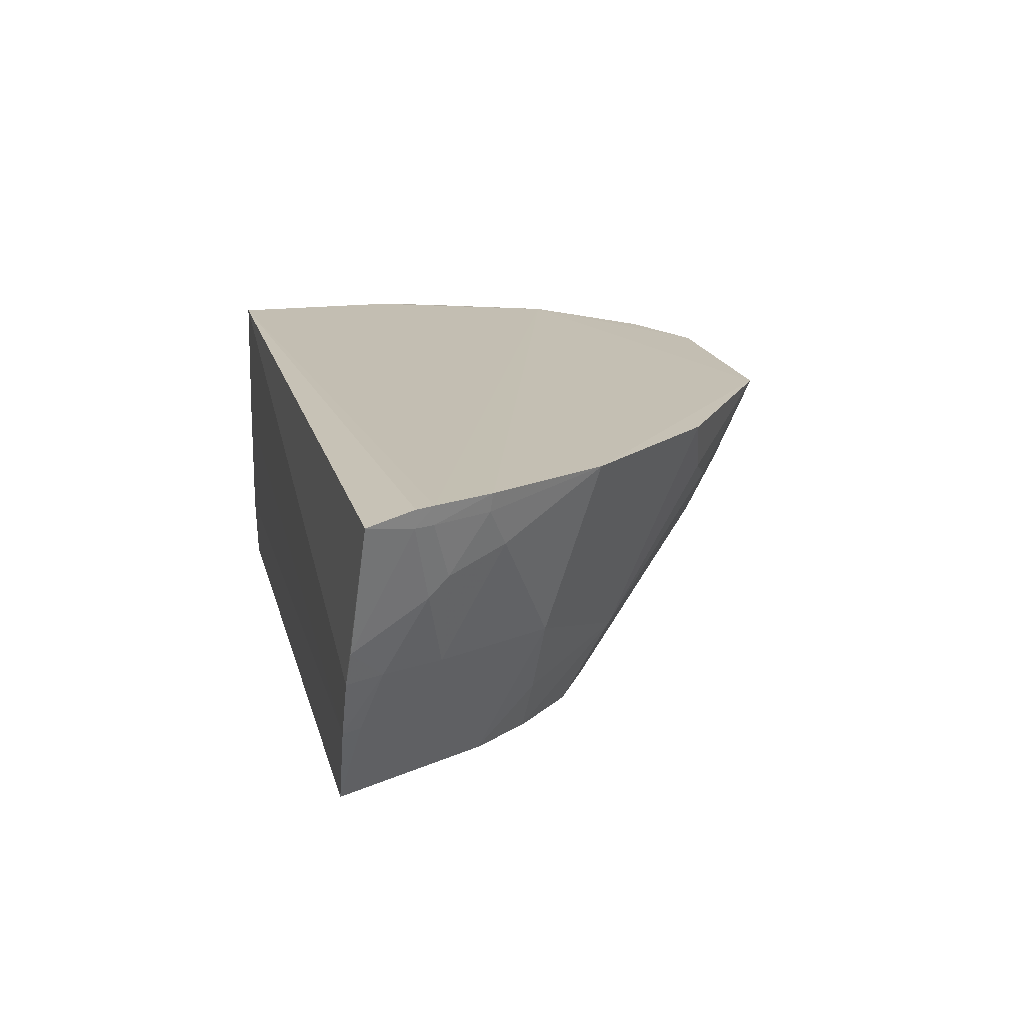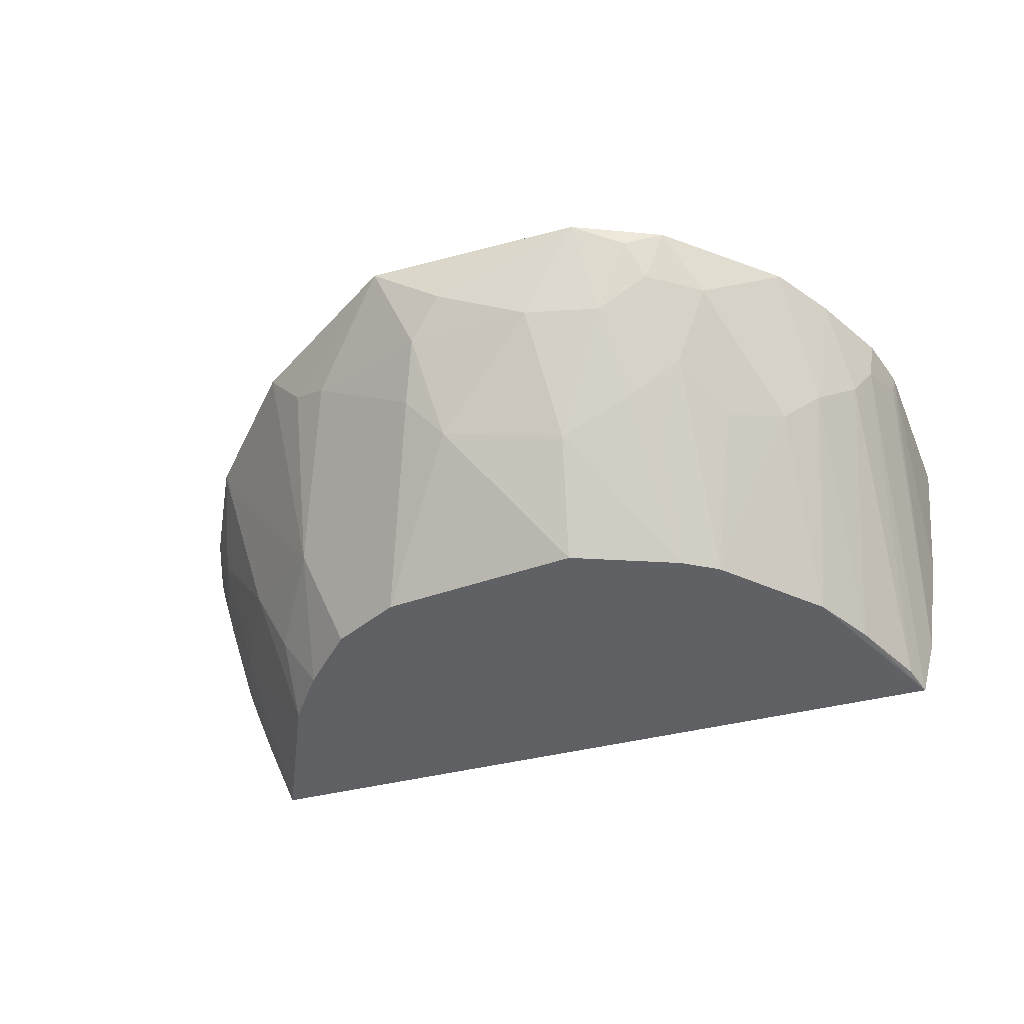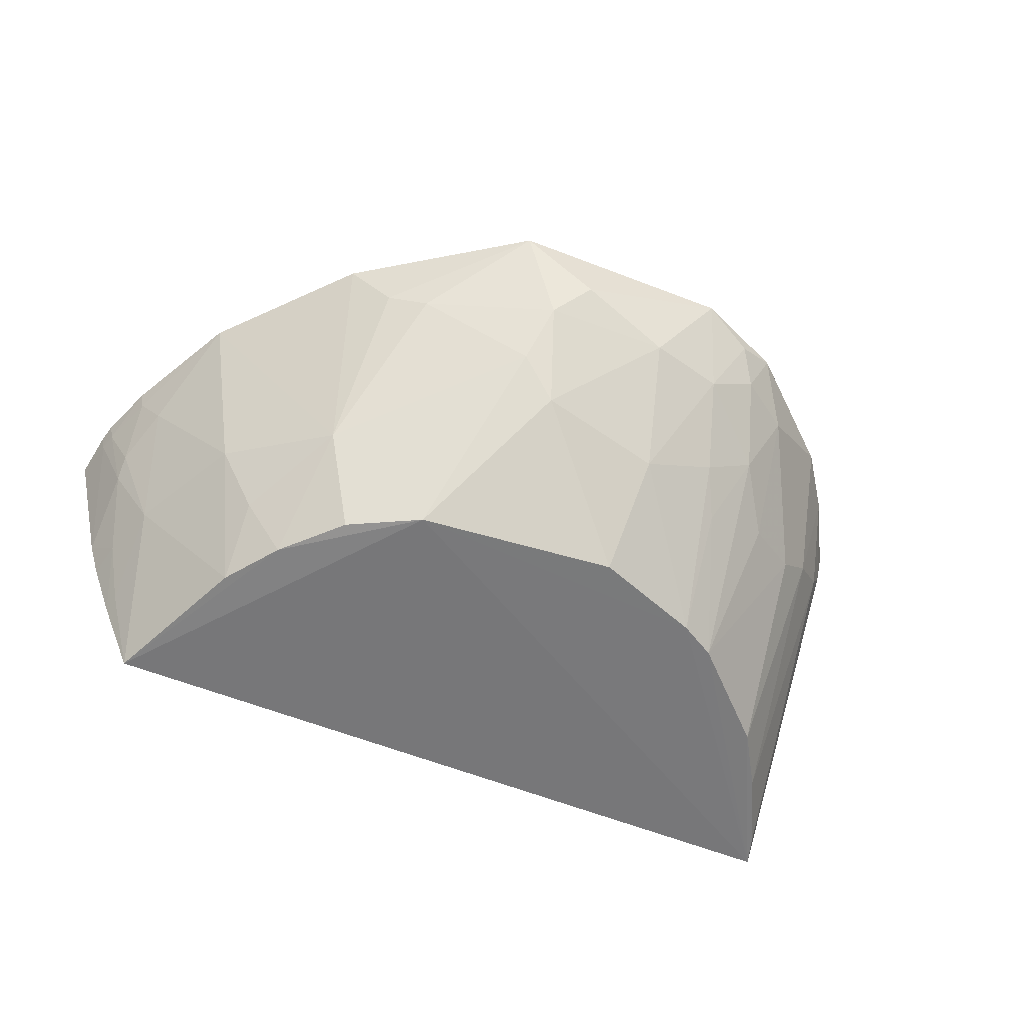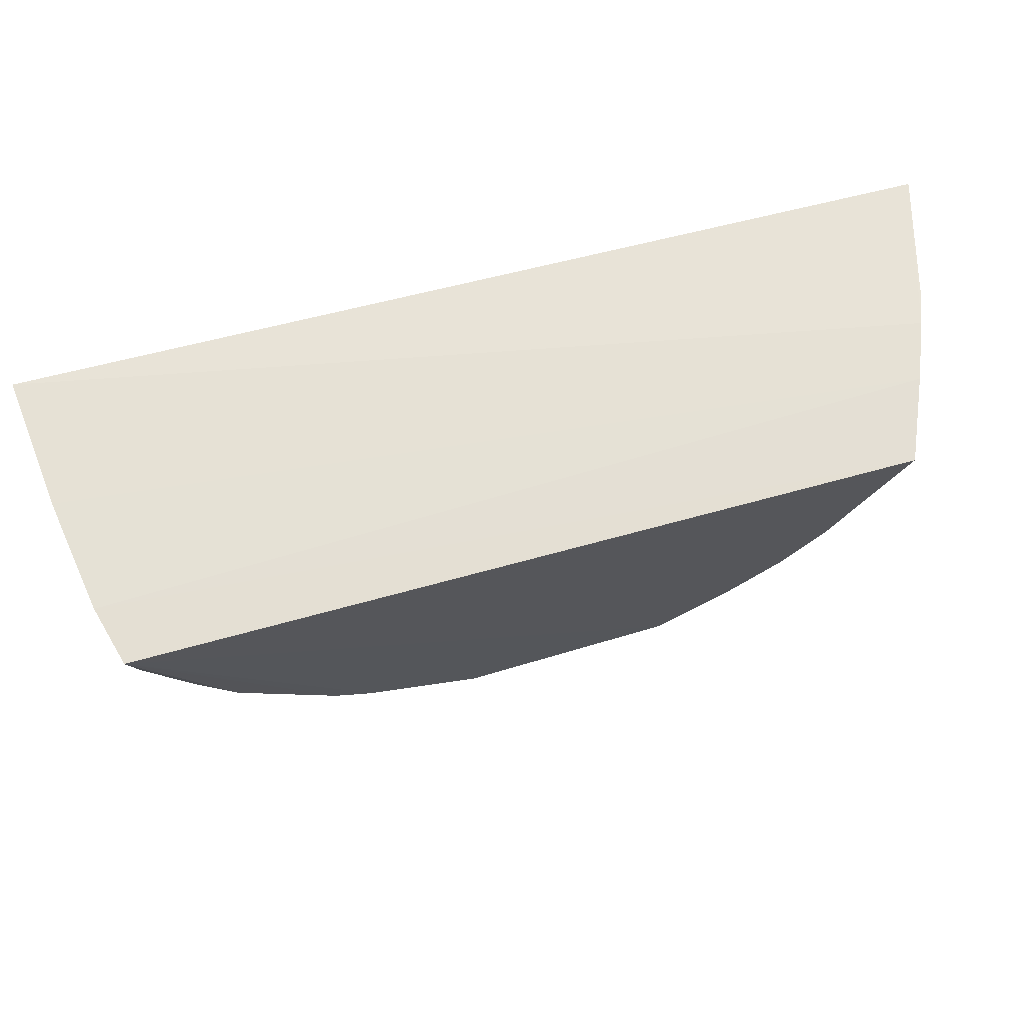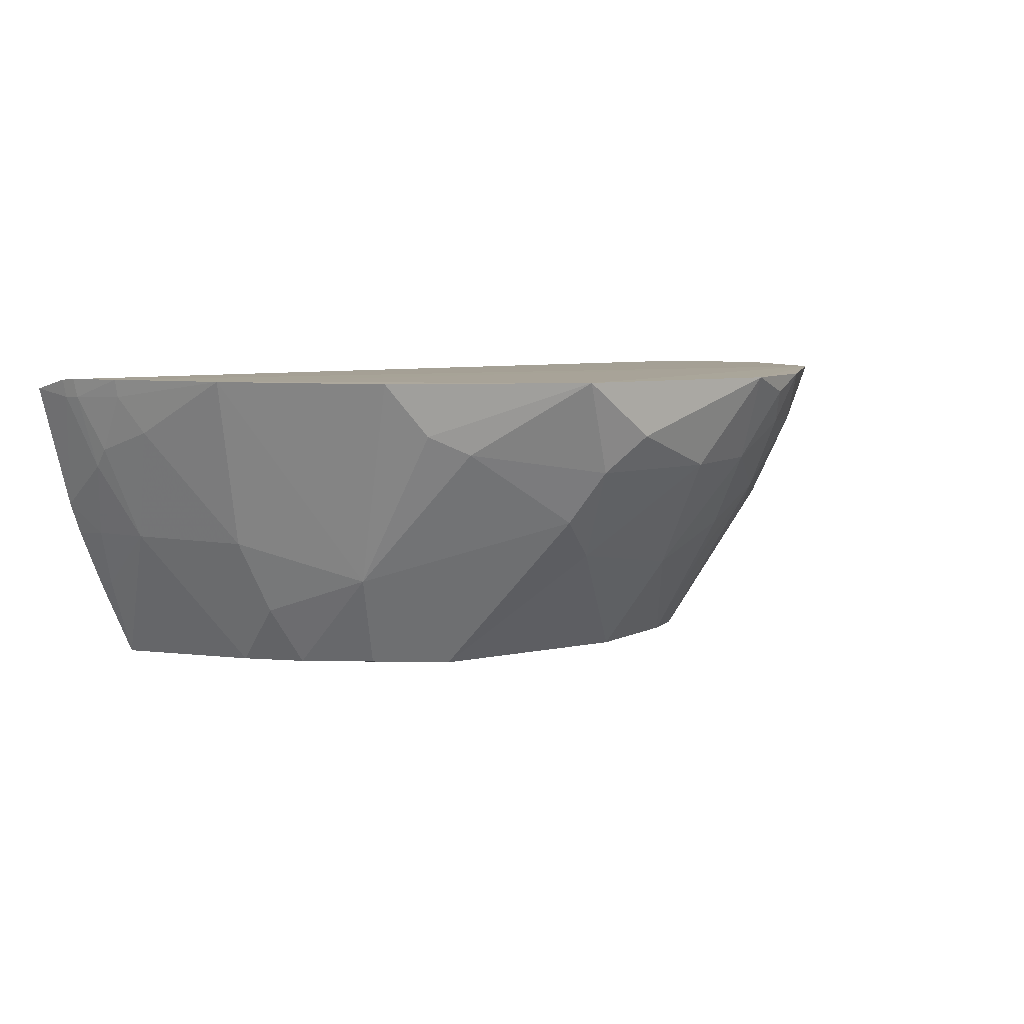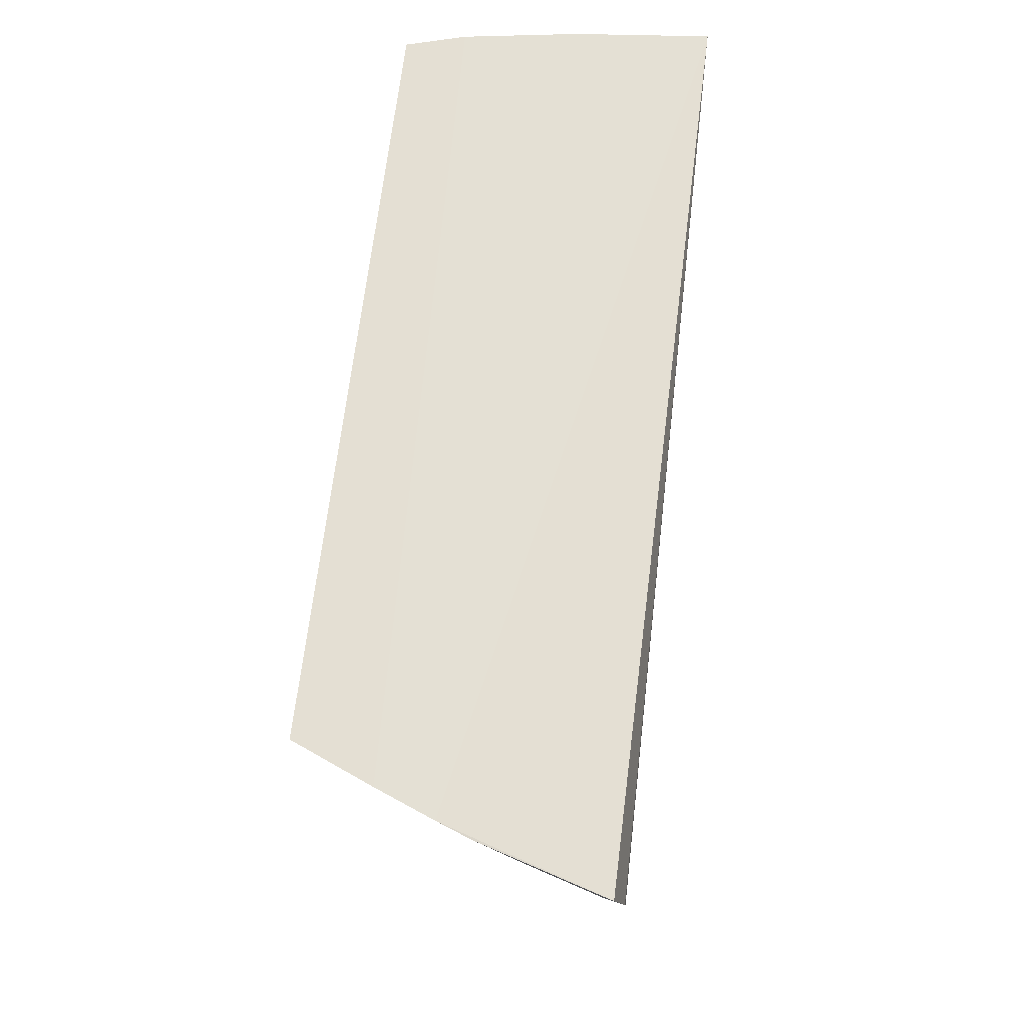
<metadata>
{"format":"obj","ext":"obj","renderer":"f3d","projection":"perspective","resolution":1024,"background":"white","views":[{"elev":17.6,"azim":-103.2,"up":"+Z"},{"elev":-42.9,"azim":16.8,"up":"+Z"},{"elev":-55.7,"azim":-23.1,"up":"+Z"},{"elev":65.9,"azim":164.6,"up":"+Y"},{"elev":6.9,"azim":-36.3,"up":"+Z"},{"elev":66.3,"azim":-83.2,"up":"+Y"}]}
</metadata>
<code>
v 0.1146 -0.3836 0.01209
v 0.3447 -0.1362 0.01074
v -0.3364 -0.05861 0.01086
v -0.3458 -0.01045 0.001544
v 0.318 -0.0001057 -0.2311
v 0.357 -0.003257 0.007769
v 0.2694 -0.2799 0.01362
v -0.1419 -0.1987 -0.2215
v -0.3398 -0.04543 0.01004
v -0.2906 0.0008983 -0.1677
v 0.3451 -0.0008352 -0.09694
v -0.05872 -0.3809 0.01268
v 0.3113 -0.1899 -0.04648
v 0.1816 -0.1965 -0.2235
v -0.3085 -5.592e-05 -0.1232
v -0.2642 0.0004208 -0.2294
v 0.3306 0.0007082 -0.1855
v -0.2758 -0.1904 0.01214
v -0.01423 -0.3195 -0.1306
v 0.3264 -0.1769 -0.01785
v 0.1669 -0.3475 -0.0278
v 0.2525 -0.2308 -0.1026
v -0.3167 -0.05749 -0.06121
v -0.08731 -0.229 -0.2238
v -0.3201 -0.1022 0.01161
v -0.1559 -0.3032 -0.02893
v -0.2134 -0.1562 -0.1775
v -0.001619 -0.3786 -0.03066
v 0.3099 -0.0257 -0.2287
v 0.3318 -0.1795 0.0103
v 0.3418 -0.1356 -0.003612
v 0.1848 -0.3536 0.01215
v 0.08134 -0.303 -0.1451
v 0.2816 -0.2166 -0.07472
v 0.1813 -0.3028 -0.08571
v -0.3371 -0.04496 -0.003989
v -0.3181 -0.002461 -0.09706
v -0.3021 -0.02719 -0.1203
v -0.1834 -0.1554 -0.223
v -0.04243 -0.3335 -0.1002
v 0.1534 -0.2128 -0.2232
v -0.302 -0.1147 -0.03103
v -0.3168 -0.07151 -0.04657
v -0.1875 -0.2921 0.01179
v -0.1695 -0.2289 -0.1486
v -0.2869 -0.07171 -0.1197
v 0.2527 -0.1283 -0.2254
v 0.3003 -0.2363 0.011
v 0.2088 -0.3191 -0.02779
v 0.1546 -0.3651 -0.001736
v 0.06885 -0.2438 -0.2223
v 0.0682 -0.3638 -0.05788
v 0.2804 -0.08365 -0.2264
v 0.2097 -0.2589 -0.1155
v 0.1268 -0.349 -0.05583
v -0.2873 -0.01267 -0.1663
v -0.2138 -0.1132 -0.2241
v -0.1267 -0.318 -0.04346
v -0.0292 -0.362 -0.05924
v 0.1399 -0.3033 -0.1154
v 0.1538 -0.2739 -0.144
v -0.3173 -0.1006 -0.002349
v -0.2426 -0.1584 -0.1201
v -0.3333 -0.05873 -0.003668
f 6 3 2
f 7 2 3
f 9 6 4
f 9 3 6
f 11 6 2
f 12 1 7
f 15 4 6
f 15 11 10
f 15 6 11
f 17 11 2
f 17 10 11
f 17 16 10
f 17 5 16
f 18 12 7
f 20 5 17
f 24 16 5
f 25 18 7
f 25 7 3
f 28 1 12
f 29 20 13
f 29 5 20
f 30 2 7
f 31 20 17
f 31 17 2
f 31 30 20
f 31 2 30
f 32 7 1
f 36 9 4
f 36 3 9
f 37 4 15
f 37 36 4
f 37 23 36
f 38 15 10
f 38 37 15
f 38 23 37
f 39 24 8
f 39 16 24
f 40 24 19
f 41 24 5
f 41 5 14
f 44 26 12
f 44 12 18
f 45 26 44
f 45 44 18
f 45 8 24
f 45 24 40
f 45 39 8
f 45 27 39
f 46 23 38
f 46 43 23
f 46 42 43
f 47 22 14
f 47 14 5
f 47 34 22
f 48 30 7
f 48 13 20
f 48 20 30
f 48 34 13
f 48 7 34
f 49 32 21
f 49 7 32
f 49 21 35
f 49 34 7
f 49 22 34
f 50 32 1
f 50 21 32
f 51 33 19
f 51 19 24
f 51 41 33
f 51 24 41
f 52 1 28
f 52 19 33
f 53 29 13
f 53 13 34
f 53 34 47
f 53 47 5
f 53 5 29
f 54 35 14
f 54 14 22
f 54 49 35
f 54 22 49
f 55 35 21
f 55 52 33
f 55 21 50
f 55 50 1
f 55 1 52
f 56 38 10
f 56 10 16
f 56 46 38
f 56 16 46
f 57 39 27
f 57 16 39
f 57 46 16
f 58 12 26
f 58 45 40
f 58 26 45
f 59 28 12
f 59 58 40
f 59 12 58
f 59 40 19
f 59 52 28
f 59 19 52
f 60 33 41
f 60 55 33
f 60 35 55
f 61 41 14
f 61 14 35
f 61 60 41
f 61 35 60
f 62 42 18
f 62 18 25
f 62 43 42
f 63 18 42
f 63 45 18
f 63 27 45
f 63 42 46
f 63 57 27
f 63 46 57
f 64 36 23
f 64 23 43
f 64 3 36
f 64 43 62
f 64 62 25
f 64 25 3

</code>
